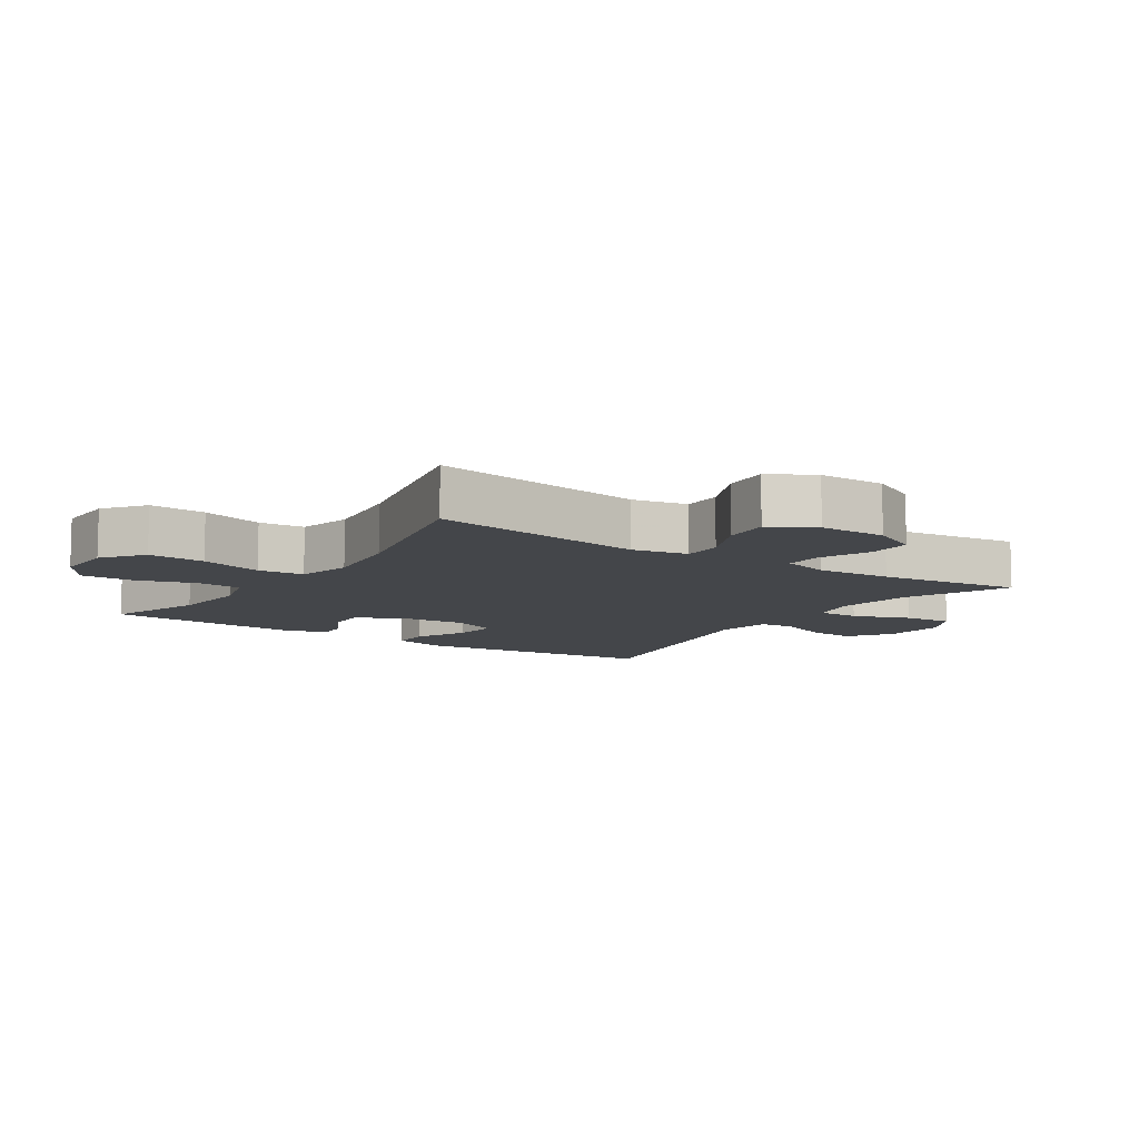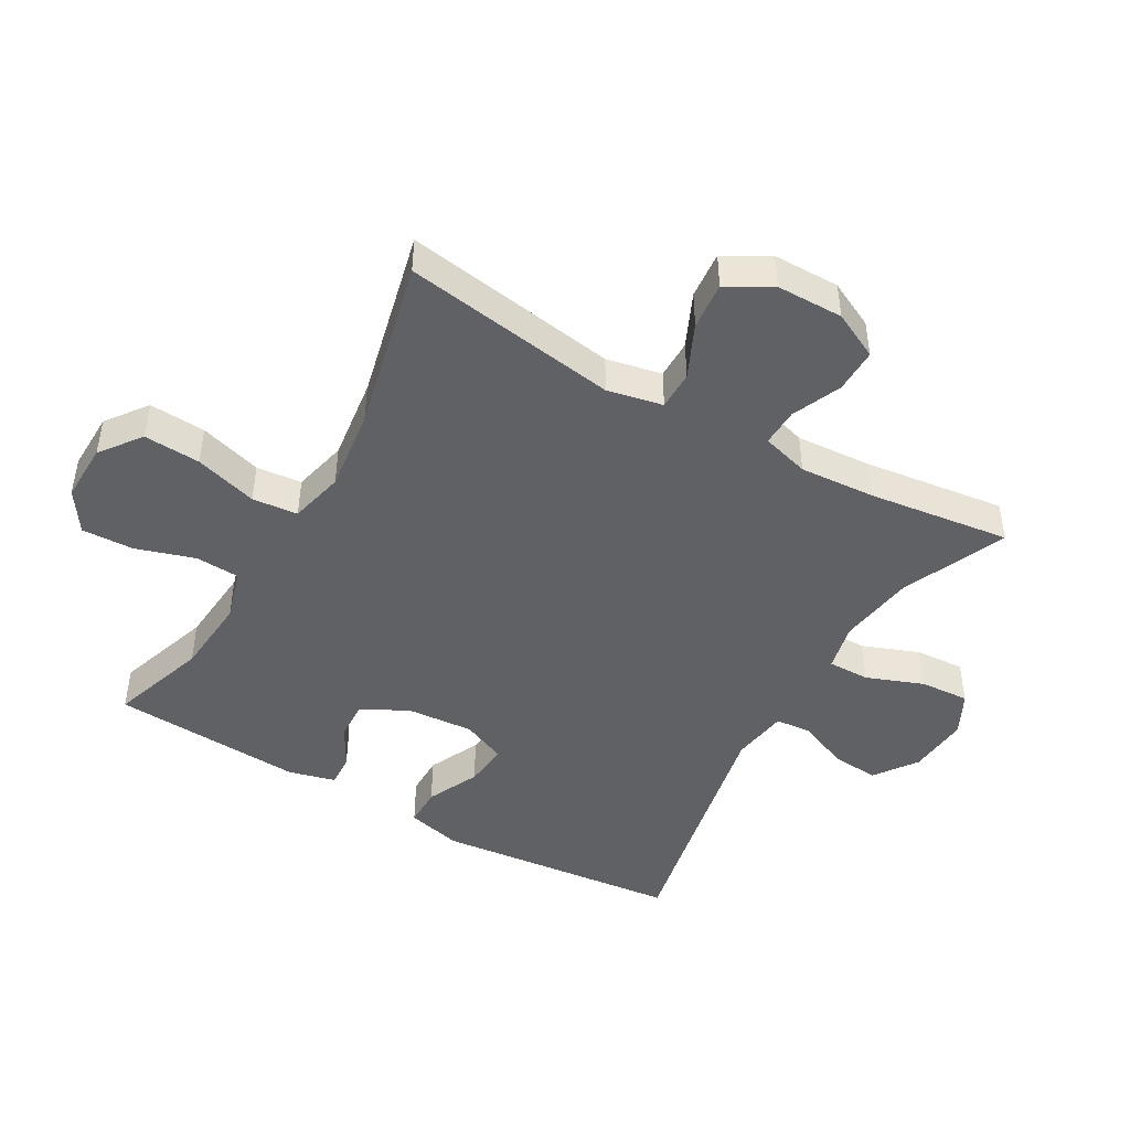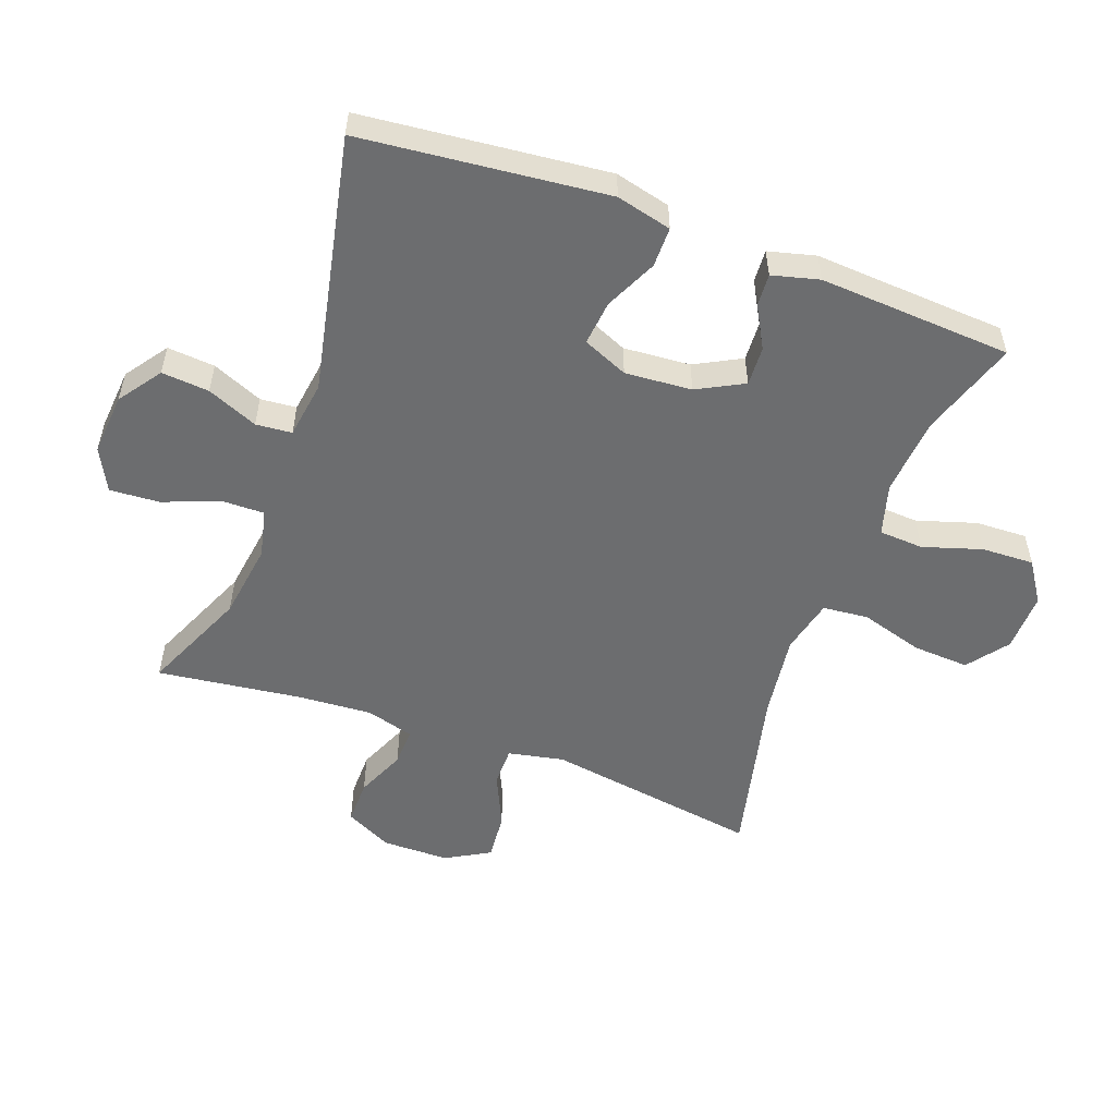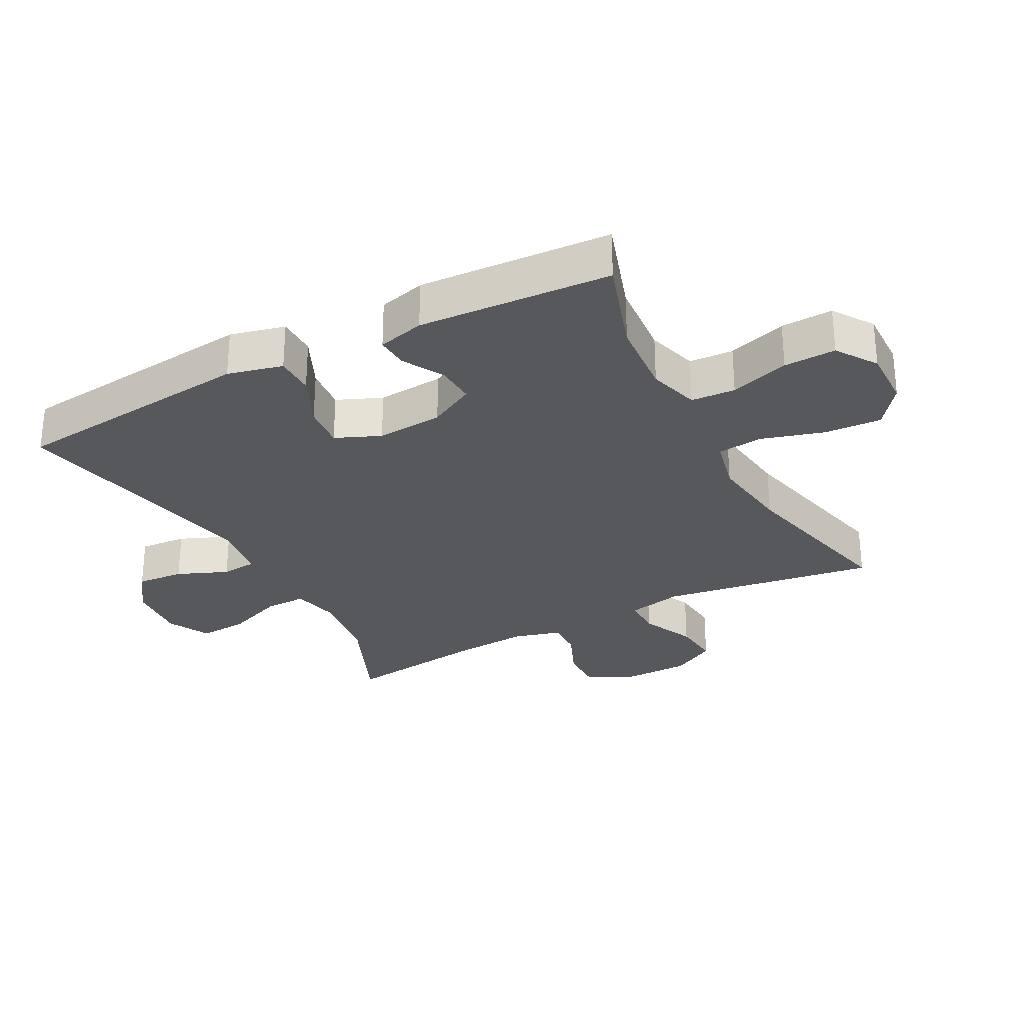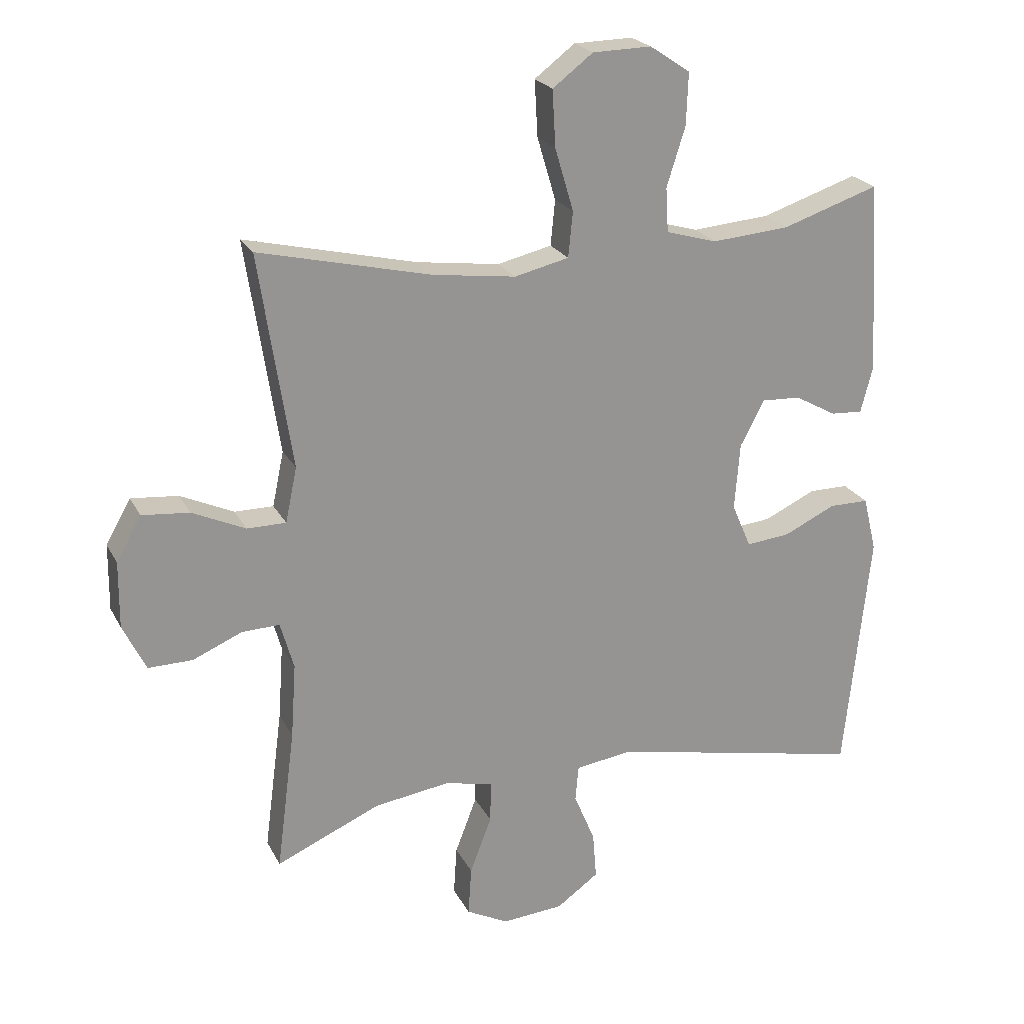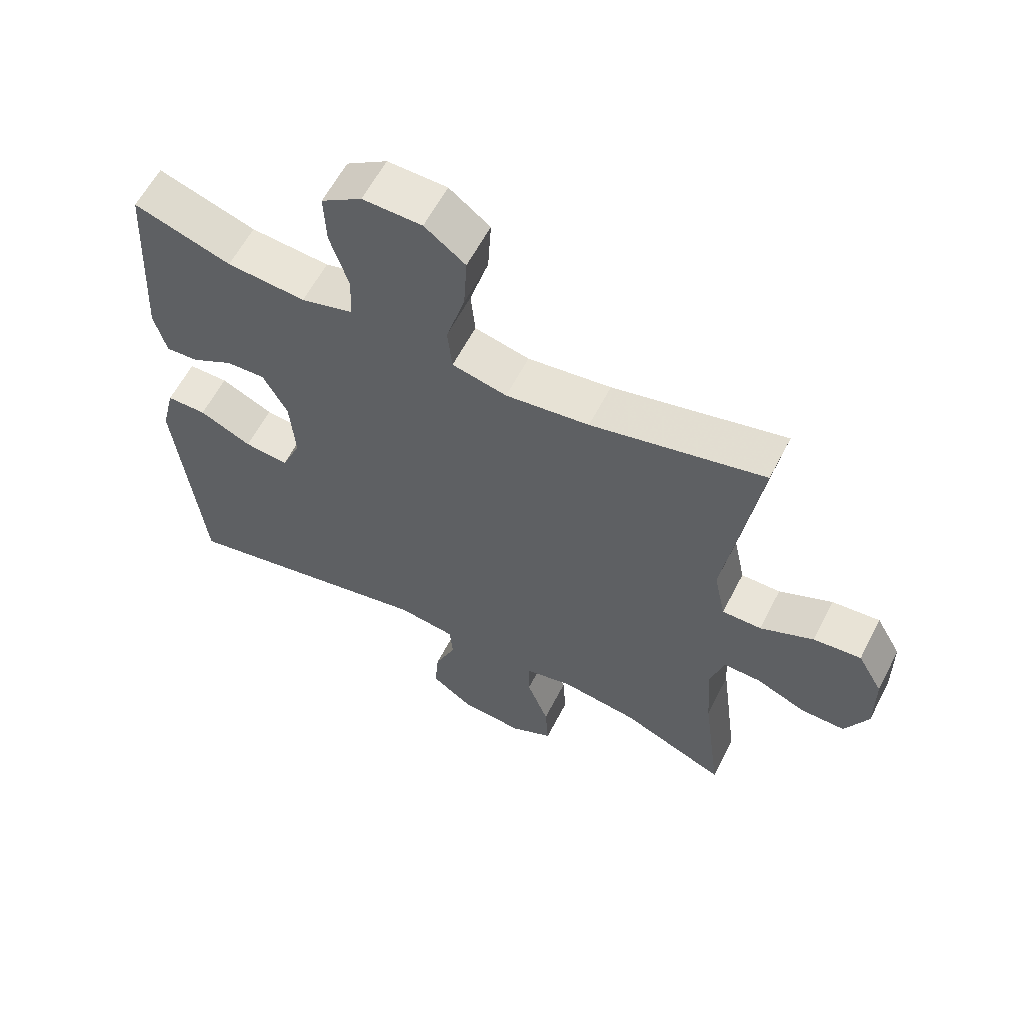
<metadata>
{"format":"obj","ext":"obj","renderer":"f3d","projection":"perspective","resolution":1024,"background":"white","views":[{"elev":-9.5,"azim":56.1,"up":"+Y"},{"elev":-45.9,"azim":60.1,"up":"+Y"},{"elev":-53.9,"azim":-110.2,"up":"+Y"},{"elev":-28.8,"azim":-62.0,"up":"+Y"},{"elev":22.5,"azim":158.7,"up":"+Z"},{"elev":60.3,"azim":27.2,"up":"+Z"}]}
</metadata>
<code>
v -0.5 0.07 -0.5
v -0.54 0.07 -0.118
v -0.519 0.07 -0.032
v -0.457 0.07 -0.032
v -0.376 0.07 -0.07
v -0.307 0.07 -0.077
v -0.277 0.07 -0.007
v -0.285 0.07 0.097
v -0.323 0.07 0.169
v -0.384 0.07 0.166
v -0.449 0.07 0.13
v -0.499 0.07 0.127
v -0.518 0.07 0.2
v -0.5 0.07 0.5
v -0.349 0.07 0.45
v -0.227 0.07 0.44
v -0.147 0.07 0.463
v -0.143 0.07 0.532
v -0.172 0.07 0.624
v -0.175 0.07 0.705
v -0.112 0.07 0.747
v -0.02 0.07 0.745
v 0.043 0.07 0.697
v 0.038 0.07 0.609
v 0.009 0.07 0.511
v 0.016 0.07 0.44
v 0.101 0.07 0.42
v 0.231 0.07 0.437
v 0.5 0.07 0.5
v 0.449 0.07 0.165
v 0.467 0.07 0.079
v 0.528 0.07 0.079
v 0.611 0.07 0.117
v 0.685 0.07 0.124
v 0.724 0.07 0.055
v 0.725 0.07 -0.049
v 0.689 0.07 -0.122
v 0.62 0.07 -0.121
v 0.543 0.07 -0.088
v 0.484 0.07 -0.086
v 0.463 0.07 -0.16
v 0.471 0.07 -0.277
v 0.5 0.07 -0.5
v 0.337 0.07 -0.429
v 0.218 0.07 -0.412
v 0.143 0.07 -0.429
v 0.144 0.07 -0.494
v 0.178 0.07 -0.583
v 0.183 0.07 -0.66
v 0.117 0.07 -0.694
v 0.021 0.07 -0.686
v -0.045 0.07 -0.639
v -0.039 0.07 -0.565
v -0.006 0.07 -0.486
v -0.011 0.07 -0.43
v -0.1 0.07 -0.417
v -0.5 0 -0.5
v -0.54 0 -0.118
v -0.519 0 -0.032
v -0.457 0 -0.032
v -0.376 0 -0.07
v -0.307 0 -0.077
v -0.277 0 -0.007
v -0.285 0 0.097
v -0.323 0 0.169
v -0.384 0 0.166
v -0.449 0 0.13
v -0.499 0 0.127
v -0.518 0 0.2
v -0.5 0 0.5
v -0.349 0 0.45
v -0.227 0 0.44
v -0.147 0 0.463
v -0.143 0 0.532
v -0.172 0 0.624
v -0.175 0 0.705
v -0.112 0 0.747
v -0.02 0 0.745
v 0.043 0 0.697
v 0.038 0 0.609
v 0.009 0 0.511
v 0.016 0 0.44
v 0.101 0 0.42
v 0.231 0 0.437
v 0.5 0 0.5
v 0.449 0 0.165
v 0.467 0 0.079
v 0.528 0 0.079
v 0.611 0 0.117
v 0.685 0 0.124
v 0.724 0 0.055
v 0.725 0 -0.049
v 0.689 0 -0.122
v 0.62 0 -0.121
v 0.543 0 -0.088
v 0.484 0 -0.086
v 0.463 0 -0.16
v 0.471 0 -0.277
v 0.5 0 -0.5
v 0.337 0 -0.429
v 0.218 0 -0.412
v 0.143 0 -0.429
v 0.144 0 -0.494
v 0.178 0 -0.583
v 0.183 0 -0.66
v 0.117 0 -0.694
v 0.021 0 -0.686
v -0.045 0 -0.639
v -0.039 0 -0.565
v -0.006 0 -0.486
v -0.011 0 -0.43
v -0.1 0 -0.417
f 51 52 53 54
f 51 54 55
f 50 51 55
f 47 48 49 50
f 46 47 50 55
f 45 46 55 56
f 42 43 44
f 41 42 44 45
f 40 41 45 56
f 36 37 38 39
f 36 39 40
f 35 36 40
f 32 33 34 35
f 31 32 35 40
f 30 31 40 56
f 28 29 30 56
f 22 23 24 25
f 22 25 26
f 21 22 26
f 18 19 20 21
f 17 18 21 26
f 16 17 26 27
f 12 13 14 15
f 10 11 12 15
f 9 10 15 16
f 8 9 16 27
f 2 3 4 5
f 2 5 6
f 1 2 6
f 56 1 6
f 28 56 6 7
f 7 8 27 28
f 110 109 108 107
f 111 110 107
f 111 107 106
f 106 105 104 103
f 111 106 103 102
f 112 111 102 101
f 100 99 98
f 101 100 98 97
f 112 101 97 96
f 95 94 93 92
f 96 95 92
f 96 92 91
f 91 90 89 88
f 96 91 88 87
f 112 96 87 86
f 112 86 85 84
f 81 80 79 78
f 82 81 78
f 82 78 77
f 77 76 75 74
f 82 77 74 73
f 83 82 73 72
f 71 70 69 68
f 71 68 67 66
f 72 71 66 65
f 83 72 65 64
f 61 60 59 58
f 62 61 58
f 62 58 57
f 62 57 112
f 63 62 112 84
f 84 83 64 63
f 1 57 58 2
f 2 58 59 3
f 3 59 60 4
f 4 60 61 5
f 5 61 62 6
f 6 62 63 7
f 7 63 64 8
f 8 64 65 9
f 9 65 66 10
f 10 66 67 11
f 11 67 68 12
f 12 68 69 13
f 13 69 70 14
f 14 70 71 15
f 15 71 72 16
f 16 72 73 17
f 17 73 74 18
f 18 74 75 19
f 19 75 76 20
f 20 76 77 21
f 21 77 78 22
f 22 78 79 23
f 23 79 80 24
f 24 80 81 25
f 25 81 82 26
f 26 82 83 27
f 27 83 84 28
f 28 84 85 29
f 29 85 86 30
f 30 86 87 31
f 31 87 88 32
f 32 88 89 33
f 33 89 90 34
f 34 90 91 35
f 35 91 92 36
f 36 92 93 37
f 37 93 94 38
f 38 94 95 39
f 39 95 96 40
f 40 96 97 41
f 41 97 98 42
f 42 98 99 43
f 43 99 100 44
f 44 100 101 45
f 45 101 102 46
f 46 102 103 47
f 47 103 104 48
f 48 104 105 49
f 49 105 106 50
f 50 106 107 51
f 51 107 108 52
f 52 108 109 53
f 53 109 110 54
f 54 110 111 55
f 55 111 112 56
f 56 112 57 1

</code>
